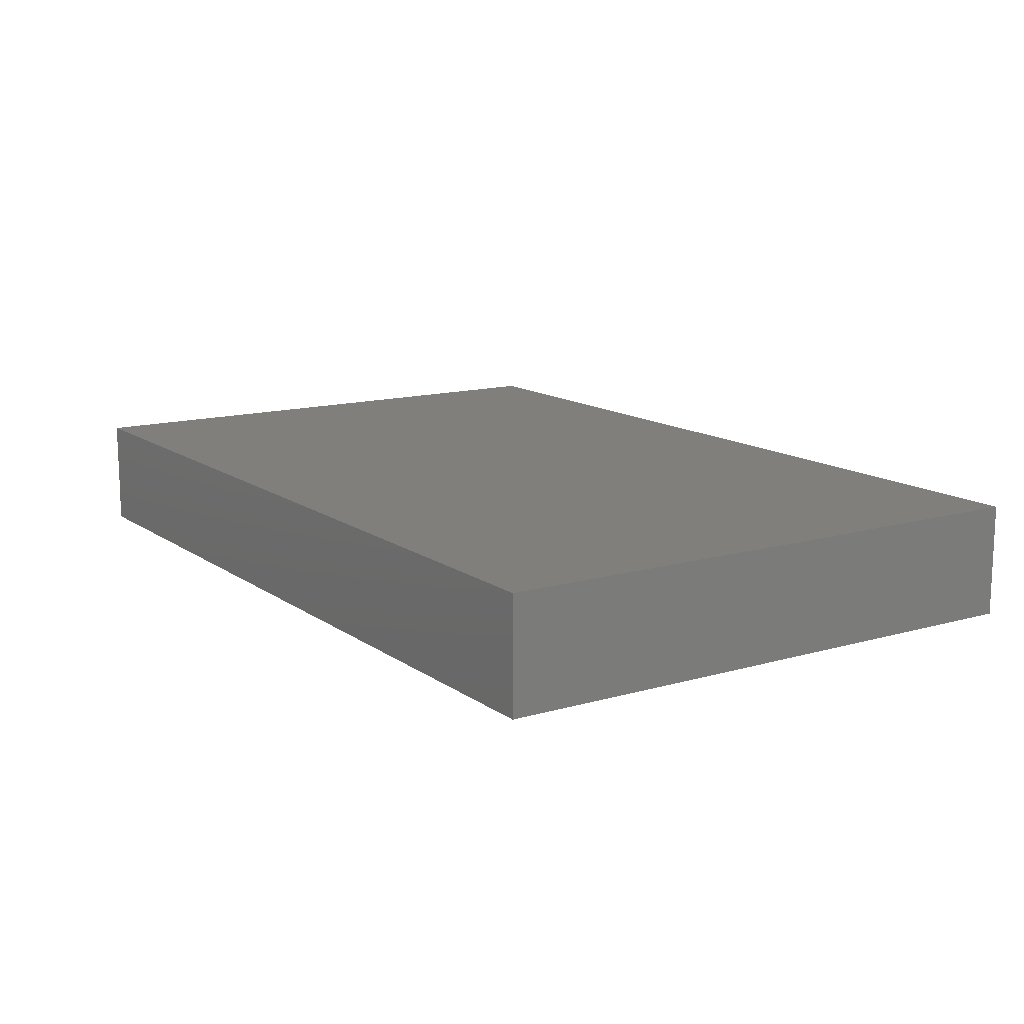
<metadata>
{"format":"stl","ext":"stl","renderer":"f3d","projection":"perspective","resolution":1024,"background":"white","views":[{"elev":13.3,"azim":-123.2,"up":"+Z"}]}
</metadata>
<code>
# stl→obj: 401 verts, 798 faces
v -0.07989 -0.031 -0.002512
v -0.07989 -0.02058 0.01003
v -0.07989 -0.02474 -0.01003
v -0.006059 0.0435 -0.01003
v -0.01599 0.03664 -0.01003
v -0.02065 0.04436 -0.01003
v 0.04108 0.03881 -0.01003
v 0.0413 0.05214 -0.01003
v 0.04818 0.04436 -0.01003
v -0.04467 0.02522 -0.01003
v -0.04764 0.01633 -0.01003
v -0.05909 0.02583 -0.01003
v -0.04568 -0.05214 -0.0005677
v -0.04976 -0.05214 0.01003
v -0.05828 -0.05214 0.01003
v -0.07989 0.04228 0.01003
v -0.07989 0.05214 0
v -0.07989 0.04294 0.0002635
v -0.06218 -0.01531 -0.01003
v -0.05185 -0.02423 -0.01003
v -0.06426 -0.02285 -0.01003
v -0.07989 -0.01623 -0.01003
v -0.07989 -0.00533 -0.01003
v -0.07066 -0.008687 -0.01003
v -0.07989 -0.0152 -0.002044
v -0.07989 0 0.001743
v 0.02417 0.03553 0.01003
v 0.02065 0.05214 0.01003
v 0.01411 0.04297 0.01003
v 0.0281 0.04373 0.01003
v 0.03441 0.03852 0.01003
v 0.04451 -0.03795 -0.01003
v 0.05116 -0.04505 -0.01003
v 0.04404 -0.05214 -0.01003
v 0.0569 0.04115 0.01003
v 0.0413 0.05214 0.01003
v 0.05185 0.0343 0.01003
v -0.04818 0.02058 0.01003
v -0.0413 0.02744 0.01003
v -0.04898 0.03539 0.01003
v 0.05738 0.03095 -0.01003
v 0.06856 0.028 -0.01003
v 0.05771 0.0179 -0.01003
v 0.07989 0.0343 -0.01003
v 0.07989 0.02058 -0.01003
v 0.06098 0.01067 0.01003
v 0.0699 0.01122 0.01003
v 0.06195 0.02058 0.01003
v 0.07335 0.01921 0.01003
v 0.06181 -0.04236 0.01003
v 0.07157 -0.05214 0.01003
v 0.07467 -0.04206 0.01003
v 0.07092 0.05214 0.001743
v 0.07982 0.05214 -0.001506
v 0.07204 0.05214 -0.01003
v 0.06195 0.05214 0.01003
v 0.07092 0.05214 0.01003
v -0.03788 0.03036 -0.01003
v -0.02065 0.05214 -0.01003
v -0.03462 0.05214 0.01003
v -0.02065 0.05214 0.01003
v -0.02698 0.05214 -0.0006756
v 0.01699 -0.02436 -0.01003
v 0.01009 -0.01738 -0.01003
v 0.01776 -0.01061 -0.01003
v -0.07049 -0.03028 -0.01003
v -0.07312 -0.02109 -0.01003
v -0.001133 0.05214 0.001654
v 0.006883 0.05214 0.01003
v 0.01377 0.05214 0.001743
v 0.05506 0.05214 0.001743
v -0.0102 0.05214 0.001521
v -0.00992 0.05214 0.01003
v -0.004681 -0.04585 -0.01003
v 0.003214 -0.03795 -0.01003
v 0.002743 -0.05214 -0.01003
v -0.06195 0.05214 0.01003
v -0.05506 0.05214 0.001743
v -0.06943 0.05214 0.0004824
v 0.06803 0.02832 0.01003
v 0.07989 -0.05214 0.01003
v 0.05185 0.01052 0.01003
v 0.05506 0.001828 0.01003
v 0.04818 0.02058 0.01003
v 0.04357 0.009657 0.01003
v -0.04497 -0.03109 -0.01003
v -0.03808 -0.02423 -0.01003
v 0.002201 0.008325 0.01003
v 0.01081 0.007102 0.01003
v 0.002129 0.01653 0.01003
v -0.05774 0.009385 -0.01003
v -0.07178 -0.03239 0.01003
v -0.07989 -0.03321 0.01003
v -0.06862 -0.0445 0.01003
v 0.06959 0.0387 -0.01003
v 0.07989 0.04436 -0.01003
v -0.07989 0.008097 0.001195
v -0.07989 0.006859 0.01003
v -0.06195 0.05214 -0.01003
v 0.06195 0.001828 0.01003
v 0.06195 -0.006859 0.01003
v 0.07226 0.00124 0.01003
v -0.06397 0.04357 0.01003
v -0.07204 0.05214 0.01003
v -0.03441 0.0343 0.01003
v -0.02043 0.03451 0.01003
v -0.02655 0.04391 0.01003
v -0.01377 0.04115 0.01003
v -0.04337 -0.05214 -0.01003
v -0.05221 -0.05214 -0.01003
v -0.05185 -0.03795 -0.01003
v -0.04902 0.002888 -0.01003
v -0.05628 -0.001651 -0.01003
v -0.0008137 0.03786 -0.01003
v -0.01055 0.03064 -0.01003
v -0.01748 0.0232 -0.01003
v 0.03075 0.03064 -0.01003
v 0.03441 0.04436 -0.01003
v -0.03088 -0.05214 0.01003
v -0.03856 -0.05214 0.01003
v -0.03697 -0.05214 -0.0001566
v 0.05506 -0.01372 0.01003
v 0.05323 0.0375 -0.01003
v 0.06195 0.05214 -0.01003
v -0.07989 0.03148 0.00144
v -0.07989 0.03064 -0.01003
v -0.07989 0.02561 -0.003726
v 0.05828 -0.01052 -0.01003
v 0.067 0.005031 -0.01003
v 0.06749 -0.01634 -0.01003
v 0.02603 0.01992 0.01003
v 0.01916 0.01525 0.01003
v 0.02065 0.006859 0.01003
v 0.05506 -0.02744 0.01003
v 0.04739 -0.02057 0.01003
v 0.04761 -0.03033 0.01003
v -0.06194 0.02057 0.01003
v -0.06883 0.01372 0.01003
v -0.06195 0.006859 0.01003
v 0.06195 -0.0343 0.01003
v 0.06527 -0.01543 0.01003
v 0.01377 -0.04115 0.01003
v 0.02065 -0.05214 0.01003
v 0.02753 -0.03933 0.01003
v 0.01525 -0.03221 0.01003
v 0.005449 -0.0328 0.01003
v -0.06883 0 0.01003
v -0.07989 -0.006597 0.009938
v -0.06948 -0.01446 0.01003
v 0.05139 0.02378 -0.01003
v -0.04025 0.04378 0.01003
v -0.04818 0.05214 0.01003
v -0.04752 0.04426 0.01003
v -0.07989 -0.05214 0
v -0.06609 -0.05214 0.002606
v -0.07989 -0.05214 0.01003
v -0.006178 0.04457 0.01003
v -0.006883 0.0343 0.01003
v 0.0005247 0.02594 0.01003
v 0.00831 0.03465 0.01003
v 0.02139 -0.005645 0.01003
v 0.01382 -0.01349 0.01003
v 0.01917 -0.02093 0.01003
v 0.05828 -0.03795 -0.01003
v 0.06987 -0.03719 -0.01003
v 0.07232 -0.0293 -0.01003
v 0.07989 -0.03388 -0.009964
v 0.03441 0.02926 0.01003
v 0.04307 0.0368 0.01003
v 0.07989 0.02474 0.01003
v 0.003522 -0.02302 -0.01003
v 0.0101 -0.03109 -0.01003
v -0.04038 -0.02111 0.01003
v -0.03441 -0.0343 0.01003
v -0.02691 -0.02657 0.01003
v 0.02753 0.05214 0.001743
v 0.02065 0.05214 -0.01003
v 0.0413 0.05214 0.001743
v -0.04569 0.05214 -0.000964
v -0.05506 -0.02744 0.01003
v -0.06221 -0.03475 0.01003
v -0.04726 -0.03393 0.01003
v 0.07989 0.05214 0.01003
v -0.07989 0.05214 0.01003
v -0.07989 0.04436 -0.01003
v 0.07989 0.006859 0
v 0.07989 0.02474 -0.002574
v 0.07989 0.01884 0.003969
v -0.05313 0.0002183 0.01003
v 0.07989 0.006859 0.01003
v -0.06195 -0.02058 0.01003
v -0.04818 -0.02058 0.01003
v -0.05134 -0.01336 0.01003
v -0.04635 -0.006859 0.01003
v -0.03415 -0.006121 0.01003
v -0.05828 -0.04436 0.01003
v -0.07989 0.006303 -0.01003
v -0.02065 0.006859 0.01003
v -0.006883 0.02058 0.01003
v -0.02013 0.02024 0.01003
v 0.04818 0.05214 -0.01003
v -0.01377 0.02744 0.01003
v -0.05508 0.01362 0.01003
v -0.02294 -0.05214 0.01003
v -0.03297 -0.04386 0.01003
v -0.04451 -0.04436 0.01003
v 0.07112 -0.03359 0.01003
v 0.07989 -0.02744 0.01003
v 0.07989 -0.04322 -0.01003
v 0.07989 -0.05214 0
v 0.07989 -0.05214 -0.01003
v 0.07989 -0.03345 0.004199
v -0.03557 -0.05214 -0.01003
v -0.06923 -0.02309 0.01003
v -0.02149 -0.00766 0.01003
v -0.01378 -0.01371 0.01003
v -0.01377 0 0.01003
v -0.03441 0.006859 0.01003
v -0.07989 0.0374 -0.005213
v -0.07275 0.02353 -0.01003
v -0.06562 0.03064 -0.01003
v -0.06562 0.01692 -0.01003
v 0.009042 -0.04585 -0.01003
v 0.01698 -0.03795 -0.01003
v 0.01651 -0.05214 -0.01003
v 0.03081 -0.03833 -0.01003
v 0.03027 -0.05214 -0.01003
v 0.02281 -0.04584 -0.01003
v 0.03658 -0.04586 -0.01003
v -0.06562 -0.03795 -0.01003
v -0.06095 -0.03135 -0.01003
v -0.07989 -0.03961 -0.01003
v -0.07989 -0.05214 -0.01003
v -0.03445 0.02061 0.01003
v 0.07989 0.05214 -0.01003
v 0.07989 -0.01365 0.001617
v 0.07989 -0.01372 -0.01003
v -0.0713 0.03969 -0.01003
v -0.06456 0.04339 -0.01003
v -0.006538 0.008095 0.01003
v -0.02753 0 0.01003
v -0.06195 0.0343 0.01003
v -0.07193 0.03408 0.01003
v -0.05506 0.02744 0.01003
v -0.04774 0.007093 0.01003
v -0.07989 0.03014 0.01003
v -0.07989 0.01942 0.01003
v 0.06388 0.03758 0.01003
v 0.06195 -0.05214 0.01003
v 0.03808 -0.02058 0.01003
v 0.0419 -0.01389 0.01003
v 0.03441 0.02058 0.01003
v -0.03525 0.05214 -0.01003
v -0.03441 0.05214 0.001743
v 0.05139 0.01006 -0.01003
v 0.05889 0.003184 -0.01003
v 0.05168 -0.0001081 -0.01003
v 0.02753 -0.01372 0.01003
v -0.009186 0.01698 -0.01003
v -0.007512 0.006921 -0.01003
v -0.01805 0.01161 -0.01003
v 0.01907 0.0299 -0.01003
v 0.01193 0.0375 -0.01003
v 0.0213 0.04275 -0.01003
v -0.07989 0.05214 -0.01003
v 0.05139 -0.03109 -0.01003
v 0.04489 0.01779 -0.01003
v 0.04451 0.03064 -0.01003
v -0.07989 -0.04436 0.01003
v 0.03441 -0.05214 0.01003
v 0.0413 -0.03933 0.01003
v 0.02474 -0.03003 0.01003
v -0.01055 -0.02423 -0.01003
v -0.01055 -0.01052 -0.01003
v -0.003669 -0.01737 -0.01003
v 0.003214 0.02058 -0.01003
v 0.03763 0.01006 -0.01003
v 0.04398 0.004326 -0.01003
v 0.03119 0.004388 -0.01003
v -0.02419 0.02837 -0.01003
v -0.02597 0.01771 -0.01003
v 0.0032 -0.009681 -0.01003
v 0.003214 0.003202 -0.01003
v -0.006341 -0.00205 -0.01003
v 0.0101 0.02561 -0.01003
v 0.02967 -0.009072 -0.01003
v 0.03541 -0.02086 -0.01003
v 0.02589 -0.02068 -0.01003
v -0.04818 0.05214 -0.01003
v -0.0413 0 0.01003
v -0.0413 0.01304 0.01003
v -0.02065 -0.02058 0.01003
v -0.03136 -0.02031 0.01003
v -6.939e-18 0 0.01003
v -0.001518 0.05214 0.01003
v 0.02825 -0.0214 0.01003
v 0.009895 -0.003856 -0.01003
v 0.03441 -0.03064 0.01003
v 0.03342 -0.006474 0.01003
v 0.07301 -0.02034 0.01003
v 0.07989 -0.01692 0.01003
v 0.07092 -0.006859 0.01003
v 0.03763 -0.03109 -0.01003
v -0.02753 0.02744 0.01003
v 0.05828 -0.02423 -0.01003
v -0.05133 0.04275 -0.01003
v -0.04313 0.04436 -0.01003
v -0.0523 0.03323 -0.01003
v 0.0413 0 0.01003
v 0.02869 0.002816 0.01003
v 0.03442 0.008837 0.01003
v 0.001835 -0.04115 0.01003
v 0.006883 -0.05214 0.01003
v 0.006883 -0.02058 0.01003
v -0.006883 -0.02058 0.01003
v 0.05585 -0.05214 0.003248
v 0.06731 -0.05214 0.00101
v 0.04851 -0.05214 0.01003
v 0.003348 -0.05214 0.001198
v -0.004718 -0.05214 0.01003
v -0.01781 -0.04483 0.01003
v 0.07989 0.006859 -0.01003
v 0.0441 -0.05214 0.001516
v 0.07048 -0.05214 -0.01003
v 0.05781 -0.05214 -0.01003
v -0.05873 0.0375 -0.01003
v -0.01226 -0.05214 0.01003
v -0.02125 -0.05214 0.001373
v 0.04329 0.02769 0.01003
v -0.006883 -0.006859 0.01003
v 0.007628 -0.005671 0.01003
v -0.01783 0.05214 -0.001102
v -0.006883 0.05214 -0.01003
v 0.07989 0.0343 0.01003
v 0.07989 0.03637 0.0005285
v -0.01744 -0.03109 -0.01003
v -0.01815 -0.01972 -0.01003
v -0.01102 -0.05214 -0.01003
v -0.01131 -0.05214 0.001565
v -0.003245 -0.05214 -0.002894
v -0.05185 -0.01052 -0.01003
v -0.03789 -0.009318 -0.01003
v 0.07163 0.04409 0.01003
v -0.0156 -0.001828 -0.01003
v -0.05846 -0.05214 -0.0008406
v -0.04497 -0.003657 -0.01003
v 0.03763 0.02378 -0.01003
v 0.0257 -0.02926 -0.01003
v -0.01843 -0.04591 -0.01003
v -0.01056 -0.03818 -0.01003
v -0.05992 -0.04503 -0.01003
v -0.03808 -0.03795 -0.01003
v 0.03763 -0.003657 -0.01003
v 0.05114 -0.01603 -0.01003
v -0.06718 -0.05214 -0.01003
v -0.07275 -0.001064 -0.01003
v 0.01676 0.01697 -0.01003
v 0.06217 0.04285 -0.01003
v 0.07989 -0.0432 0.005501
v 0.03075 0.01692 -0.01003
v 0.02386 0.02378 -0.01003
v 0.07989 -0.02147 0.003733
v 0.07989 -0.02744 -0.001743
v 0.07989 -0.02744 -0.01003
v 0.07989 -0.006859 0.01003
v -0.07989 0.01642 -0.01003
v 0.004862 0.01218 -0.01003
v 0.02076 0.0261 0.01003
v -0.05828 -0.006859 0.01003
v -0.02687 -0.01356 0.01003
v 0.03824 -0.01238 -0.01003
v -0.06545 0.00263 -0.01003
v 0.05552 0.02611 0.01003
v -0.02439 0.003686 -0.01003
v -0.01264 -0.02625 0.01003
v -6.939e-18 -0.01372 0.01003
v 0.003726 0.03001 -0.01003
v -0.07275 0.00981 -0.01003
v 0.01714 0.003591 -0.01003
v 0.006883 0.05214 -0.01003
v -0.03144 -0.04505 -0.01003
v -0.004707 -0.03188 -0.01003
v -0.02432 -0.01052 -0.01003
v -0.03808 0.003202 -0.01003
v -0.03808 0.01692 -0.01003
v 0.02386 0.01006 -0.01003
v 0.02322 -0.004305 -0.01003
v -0.0312 0.01006 -0.01003
v -0.0312 -0.03109 -0.01003
v 0.06492 -0.04505 -0.01003
v -0.02479 -0.05214 -0.01003
v -0.02432 -0.03795 -0.01003
v -0.02552 -0.02365 -0.01003
v -0.009995 -0.04167 0.01003
v -0.02065 -0.0343 0.01003
v -0.0312 -0.01737 -0.01003
v -0.0312 -0.003657 -0.01003
v 0.01111 0.02074 0.01003
v 0.02428 -0.05214 -0.002145
v -0.00658 -0.03345 0.01003
v 0.0163 -0.05214 0.001501
f 1 2 3
f 4 5 6
f 7 8 9
f 10 11 12
f 13 14 15
f 16 17 18
f 19 20 21
f 22 23 24
f 25 26 23
f 27 28 29
f 30 27 31
f 32 33 34
f 35 36 37
f 38 39 40
f 41 42 43
f 42 44 45
f 46 47 48
f 48 47 49
f 50 51 52
f 53 54 55
f 56 57 53
f 6 58 59
f 60 61 62
f 63 64 65
f 66 67 21
f 68 69 70
f 71 36 56
f 72 61 73
f 74 75 76
f 77 78 79
f 80 48 49
f 51 81 52
f 82 83 46
f 82 84 85
f 86 20 87
f 88 89 90
f 91 12 11
f 92 93 94
f 95 55 96
f 97 26 98
f 78 99 79
f 46 100 47
f 101 102 100
f 16 103 104
f 105 106 107
f 108 61 107
f 109 110 111
f 91 112 113
f 4 114 115
f 116 5 115
f 117 118 7
f 119 120 121
f 83 122 101
f 7 9 123
f 124 53 55
f 125 126 127
f 128 129 130
f 131 132 133
f 134 135 136
f 137 138 139
f 140 141 122
f 101 100 83
f 142 143 144
f 145 146 142
f 147 148 149
f 138 98 147
f 39 105 40
f 41 43 150
f 151 152 153
f 154 155 156
f 157 158 159
f 160 157 159
f 161 162 163
f 30 28 27
f 164 33 32
f 107 106 108
f 107 60 151
f 165 166 167
f 168 169 31
f 170 80 49
f 171 63 172
f 37 36 169
f 31 169 36
f 173 174 175
f 70 28 176
f 177 176 8
f 176 36 178
f 78 179 99
f 180 181 182
f 53 183 54
f 184 17 16
f 17 185 18
f 186 187 188
f 189 139 147
f 92 2 93
f 102 190 47
f 191 192 193
f 194 173 195
f 94 156 196
f 197 23 26
f 198 199 200
f 157 73 108
f 8 176 178
f 71 201 178
f 202 199 158
f 139 189 203
f 104 17 184
f 204 205 119
f 205 174 206
f 207 52 208
f 209 210 211
f 167 212 209
f 213 121 109
f 181 214 92
f 215 216 217
f 50 207 140
f 218 198 200
f 18 185 219
f 18 125 16
f 220 221 222
f 223 224 225
f 75 224 223
f 226 227 228
f 229 226 32
f 32 34 229
f 230 66 231
f 25 3 2
f 154 232 233
f 200 234 218
f 96 235 54
f 178 36 71
f 236 237 186
f 238 239 221
f 198 217 240
f 241 215 217
f 240 199 198
f 242 243 137
f 38 244 203
f 244 38 40
f 245 203 189
f 103 153 77
f 246 247 243
f 35 37 248
f 249 51 50
f 135 250 136
f 56 53 71
f 124 71 53
f 250 135 251
f 235 55 54
f 168 131 252
f 36 30 31
f 241 195 215
f 59 253 62
f 253 254 62
f 255 256 257
f 258 161 163
f 259 260 261
f 262 263 264
f 265 17 79
f 265 79 99
f 32 266 164
f 150 43 267
f 267 268 150
f 93 1 269
f 148 26 25
f 1 93 2
f 104 184 16
f 270 271 144
f 149 2 214
f 192 182 173
f 145 144 272
f 75 172 224
f 273 274 275
f 276 259 115
f 277 278 279
f 265 185 17
f 280 116 281
f 63 171 64
f 171 282 64
f 246 243 16
f 260 283 284
f 78 77 152
f 285 263 262
f 286 287 288
f 179 253 289
f 36 28 30
f 193 192 173
f 290 245 189
f 290 218 291
f 176 28 36
f 175 292 293
f 61 108 73
f 294 89 88
f 295 69 68
f 250 258 296
f 282 297 65
f 60 107 61
f 298 250 296
f 152 77 153
f 251 299 258
f 300 301 302
f 303 287 266
f 242 137 244
f 242 244 40
f 105 234 304
f 234 200 304
f 305 130 166
f 306 307 308
f 258 163 296
f 299 251 309
f 135 122 251
f 122 135 134
f 258 299 161
f 299 310 161
f 82 85 83
f 310 309 311
f 142 312 313
f 146 314 315
f 143 270 144
f 271 136 250
f 140 134 50
f 186 45 187
f 249 316 317
f 318 50 271
f 319 313 320
f 313 312 320
f 205 204 321
f 14 120 206
f 27 168 31
f 14 196 15
f 186 237 322
f 318 270 323
f 317 324 211
f 317 325 324
f 99 326 239
f 1 232 269
f 119 205 120
f 126 125 219
f 327 204 328
f 169 329 37
f 330 331 294
f 133 161 310
f 182 14 206
f 332 333 59
f 20 231 21
f 25 2 148
f 334 335 54
f 336 337 273
f 337 274 273
f 338 339 328
f 319 340 76
f 340 319 320
f 282 171 275
f 87 341 342
f 343 183 57
f 243 103 16
f 261 260 344
f 246 125 247
f 181 92 94
f 140 207 300
f 101 302 102
f 101 141 302
f 12 222 221
f 345 15 155
f 25 22 3
f 346 113 112
f 151 153 40
f 105 107 151
f 267 347 268
f 63 288 348
f 41 95 42
f 226 348 303
f 83 309 122
f 274 344 284
f 80 248 37
f 13 110 109
f 61 72 332
f 88 90 240
f 294 88 240
f 159 199 90
f 27 29 160
f 91 222 12
f 317 210 51
f 168 252 329
f 51 210 81
f 150 268 41
f 47 190 49
f 190 170 49
f 349 350 338
f 351 111 110
f 125 246 16
f 109 352 213
f 66 3 67
f 353 257 128
f 278 257 353
f 128 354 353
f 124 9 201
f 261 116 259
f 310 311 133
f 154 355 155
f 24 23 356
f 23 22 25
f 357 276 285
f 123 9 358
f 358 41 123
f 210 359 81
f 71 124 201
f 264 118 117
f 360 361 117
f 360 117 347
f 208 362 301
f 53 57 183
f 185 126 219
f 322 45 186
f 363 364 237
f 236 365 301
f 156 269 154
f 183 334 54
f 67 3 22
f 356 23 197
f 366 126 220
f 54 335 96
f 367 260 259
f 260 367 283
f 368 168 27
f 369 193 194
f 194 189 369
f 370 293 292
f 286 371 287
f 339 320 327
f 24 19 67
f 341 19 113
f 372 113 19
f 333 72 68
f 157 295 73
f 73 295 68
f 140 122 134
f 84 48 373
f 19 21 67
f 137 247 138
f 234 38 291
f 13 120 14
f 120 13 121
f 328 204 119
f 374 261 344
f 198 241 217
f 204 327 321
f 375 315 216
f 217 216 330
f 314 376 315
f 330 376 331
f 347 117 268
f 162 161 331
f 353 279 278
f 267 43 255
f 251 258 250
f 129 45 322
f 106 105 304
f 271 270 318
f 303 348 287
f 287 354 266
f 251 122 309
f 85 311 309
f 178 201 8
f 306 308 326
f 95 44 42
f 288 287 348
f 367 276 357
f 170 190 188
f 64 282 65
f 180 182 192
f 116 115 259
f 285 276 377
f 142 146 312
f 4 6 333
f 5 4 115
f 144 145 142
f 271 298 144
f 263 377 114
f 212 359 210
f 149 148 2
f 289 99 179
f 195 241 218
f 118 264 177
f 8 118 177
f 235 96 55
f 314 331 376
f 162 331 314
f 331 89 294
f 101 122 141
f 334 80 170
f 378 356 197
f 283 379 297
f 284 344 260
f 280 281 58
f 265 238 185
f 371 353 354
f 253 58 307
f 44 95 96
f 99 239 265
f 254 253 179
f 68 70 380
f 70 176 177
f 165 167 209
f 197 26 97
f 335 187 44
f 97 247 197
f 366 197 247
f 335 44 96
f 334 170 335
f 72 73 68
f 209 211 324
f 81 359 208
f 208 359 212
f 125 127 247
f 247 127 366
f 170 188 187
f 124 358 9
f 8 201 9
f 208 301 300
f 343 334 183
f 81 208 52
f 231 66 21
f 212 210 209
f 121 13 109
f 50 52 207
f 289 307 306
f 3 232 1
f 83 85 309
f 100 102 47
f 381 213 352
f 372 356 378
f 287 371 354
f 103 77 104
f 124 55 358
f 301 365 302
f 94 93 269
f 185 238 126
f 188 190 186
f 365 236 186
f 15 196 156
f 94 196 181
f 305 266 354
f 123 41 268
f 382 273 171
f 298 296 272
f 274 383 344
f 284 282 274
f 232 66 230
f 289 306 99
f 109 111 352
f 86 352 111
f 87 20 341
f 342 341 346
f 11 384 112
f 384 346 112
f 385 11 10
f 10 308 58
f 58 308 307
f 205 206 120
f 367 379 283
f 285 377 263
f 226 224 348
f 286 288 65
f 386 279 379
f 379 279 387
f 117 262 264
f 388 385 281
f 32 226 303
f 117 7 268
f 166 165 164
f 334 248 80
f 248 334 343
f 372 222 91
f 372 378 222
f 281 261 374
f 388 281 374
f 256 43 129
f 278 267 255
f 272 163 145
f 296 163 272
f 351 355 230
f 232 230 355
f 182 206 174
f 87 389 352
f 352 86 87
f 228 225 224
f 63 348 224
f 227 226 229
f 33 164 325
f 390 325 164
f 305 166 164
f 56 248 343
f 35 248 56
f 390 209 324
f 74 338 350
f 350 336 273
f 382 350 273
f 75 223 76
f 182 181 196
f 111 231 20
f 86 111 20
f 391 392 349
f 381 392 391
f 336 392 393
f 321 394 395
f 303 266 32
f 396 87 342
f 397 342 384
f 281 385 58
f 288 63 65
f 286 65 387
f 357 285 262
f 357 262 361
f 286 279 353
f 279 286 387
f 267 360 347
f 128 130 305
f 128 305 354
f 256 129 128
f 257 256 128
f 383 337 393
f 393 396 383
f 374 344 383
f 374 383 397
f 171 273 275
f 283 297 282
f 282 284 283
f 326 221 239
f 69 295 157
f 104 77 79
f 166 130 364
f 130 237 364
f 127 126 366
f 366 220 222
f 366 222 378
f 110 355 351
f 165 209 390
f 300 302 141
f 126 221 220
f 126 238 221
f 265 239 238
f 46 48 82
f 311 131 133
f 161 89 331
f 395 174 205
f 205 321 395
f 4 333 380
f 380 177 263
f 136 50 134
f 326 308 221
f 221 308 12
f 325 34 33
f 391 349 338
f 76 338 74
f 76 223 225
f 228 227 225
f 391 213 381
f 229 34 227
f 11 112 91
f 173 175 293
f 394 320 312
f 329 84 37
f 37 84 373
f 293 195 173
f 370 195 293
f 160 398 27
f 191 193 369
f 149 191 369
f 369 189 147
f 6 5 58
f 5 280 58
f 7 123 268
f 378 197 366
f 232 3 66
f 236 301 362
f 339 327 328
f 148 98 26
f 187 335 170
f 345 355 110
f 34 325 316
f 338 328 391
f 399 225 227
f 121 328 119
f 327 320 394
f 133 132 89
f 368 27 398
f 132 368 398
f 131 368 132
f 394 312 400
f 41 358 95
f 338 340 339
f 319 76 401
f 401 225 399
f 399 227 323
f 323 34 316
f 317 316 325
f 152 179 78
f 300 207 208
f 129 237 130
f 302 365 102
f 194 193 173
f 10 12 308
f 50 318 249
f 364 167 166
f 316 318 323
f 82 48 84
f 249 318 316
f 255 257 278
f 156 155 15
f 234 39 38
f 327 394 321
f 292 375 216
f 106 202 158
f 108 106 158
f 400 312 146
f 160 69 157
f 142 313 143
f 163 314 145
f 162 314 163
f 69 29 28
f 340 320 339
f 313 319 401
f 399 143 401
f 147 139 138
f 242 103 243
f 196 14 182
f 174 173 182
f 290 291 245
f 151 40 105
f 200 199 202
f 333 68 380
f 380 70 177
f 254 152 60
f 60 152 151
f 70 69 28
f 394 400 395
f 395 400 375
f 230 111 351
f 230 231 111
f 91 113 372
f 99 306 326
f 350 75 74
f 382 75 350
f 275 274 282
f 226 228 224
f 340 338 76
f 225 401 76
f 143 313 401
f 270 143 399
f 377 276 115
f 377 115 114
f 380 263 4
f 4 263 114
f 360 357 361
f 386 357 360
f 361 262 117
f 263 177 264
f 307 289 253
f 6 59 333
f 392 350 349
f 350 392 336
f 336 393 337
f 383 274 337
f 261 281 116
f 280 5 116
f 392 352 389
f 381 352 392
f 87 396 393
f 87 393 389
f 397 383 342
f 396 342 383
f 374 397 384
f 384 388 374
f 153 242 40
f 241 198 218
f 244 137 203
f 215 195 370
f 395 175 174
f 59 58 253
f 360 267 277
f 45 129 43
f 43 42 45
f 323 270 399
f 85 84 252
f 252 84 329
f 343 57 56
f 271 250 298
f 141 140 300
f 165 390 164
f 34 323 227
f 7 118 8
f 38 203 245
f 38 245 291
f 218 234 291
f 277 267 278
f 138 247 98
f 137 139 203
f 90 199 240
f 89 398 90
f 132 398 89
f 311 85 252
f 311 252 131
f 385 388 384
f 385 384 11
f 357 386 379
f 357 379 367
f 279 360 277
f 279 386 360
f 43 256 255
f 214 181 191
f 400 315 375
f 145 314 146
f 375 292 395
f 395 292 175
f 400 146 315
f 392 389 393
f 171 172 75
f 382 171 75
f 172 63 224
f 266 305 164
f 341 20 19
f 385 10 58
f 153 103 242
f 105 39 234
f 106 200 202
f 304 200 106
f 216 315 330
f 315 376 330
f 217 330 240
f 240 330 294
f 159 158 199
f 29 69 160
f 36 35 56
f 80 373 48
f 237 129 322
f 147 98 148
f 195 218 290
f 215 292 216
f 215 370 292
f 108 158 157
f 161 133 89
f 131 168 368
f 299 309 310
f 113 346 341
f 342 346 384
f 65 379 387
f 297 379 65
f 45 44 187
f 365 186 190
f 102 365 190
f 169 168 329
f 136 271 50
f 195 290 194
f 194 290 189
f 149 214 191
f 180 192 191
f 180 191 181
f 243 247 137
f 61 332 62
f 233 232 355
f 325 390 324
f 159 90 398
f 398 160 159
f 219 125 18
f 94 269 156
f 358 55 95
f 79 17 104
f 233 355 154
f 179 152 254
f 345 13 15
f 355 345 155
f 211 210 317
f 13 345 110
f 372 19 24
f 24 356 372
f 269 232 154
f 362 363 237
f 236 362 237
f 98 247 97
f 51 249 317
f 60 62 254
f 332 59 62
f 167 364 363
f 212 167 363
f 363 208 212
f 363 362 208
f 2 92 214
f 373 80 37
f 67 22 24
f 72 333 332
f 213 328 121
f 328 213 391
f 46 83 100
f 144 298 272
f 259 276 367
f 147 149 369
f 286 353 371

</code>
